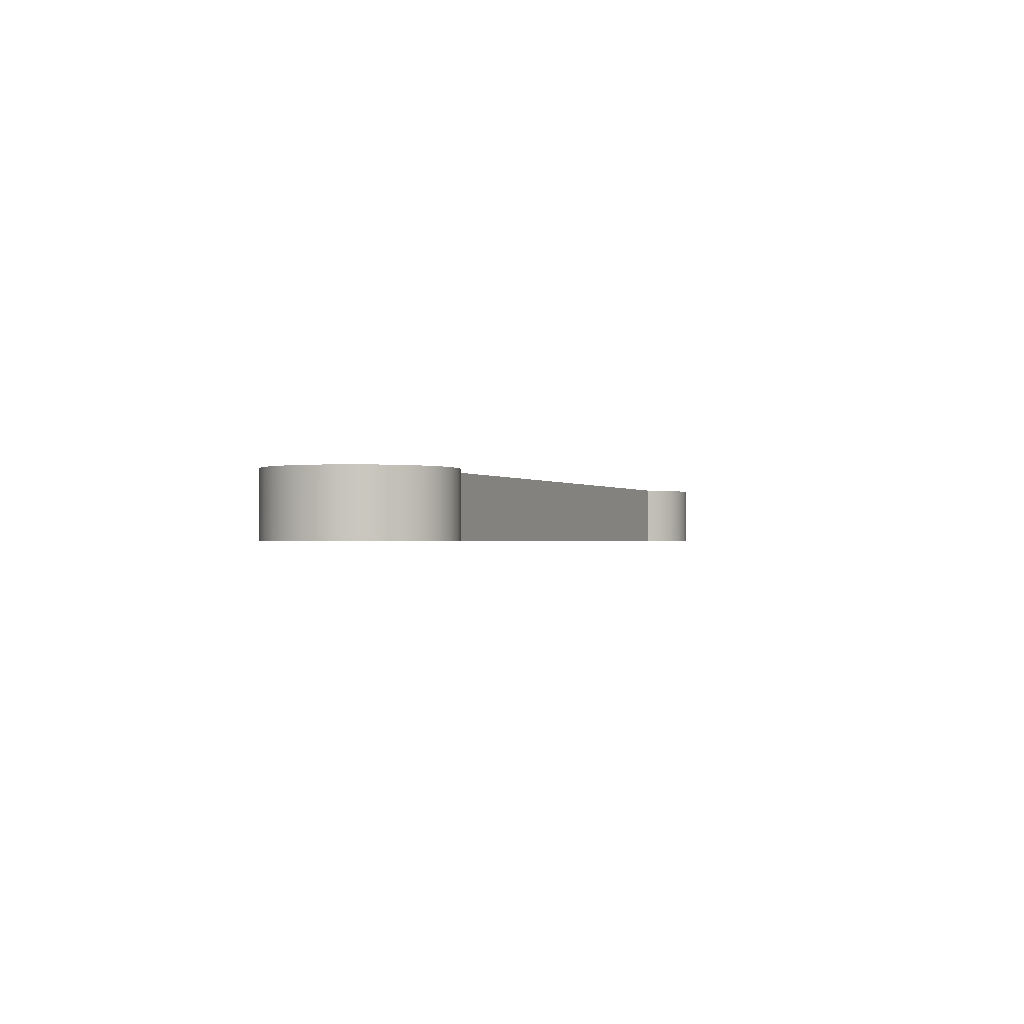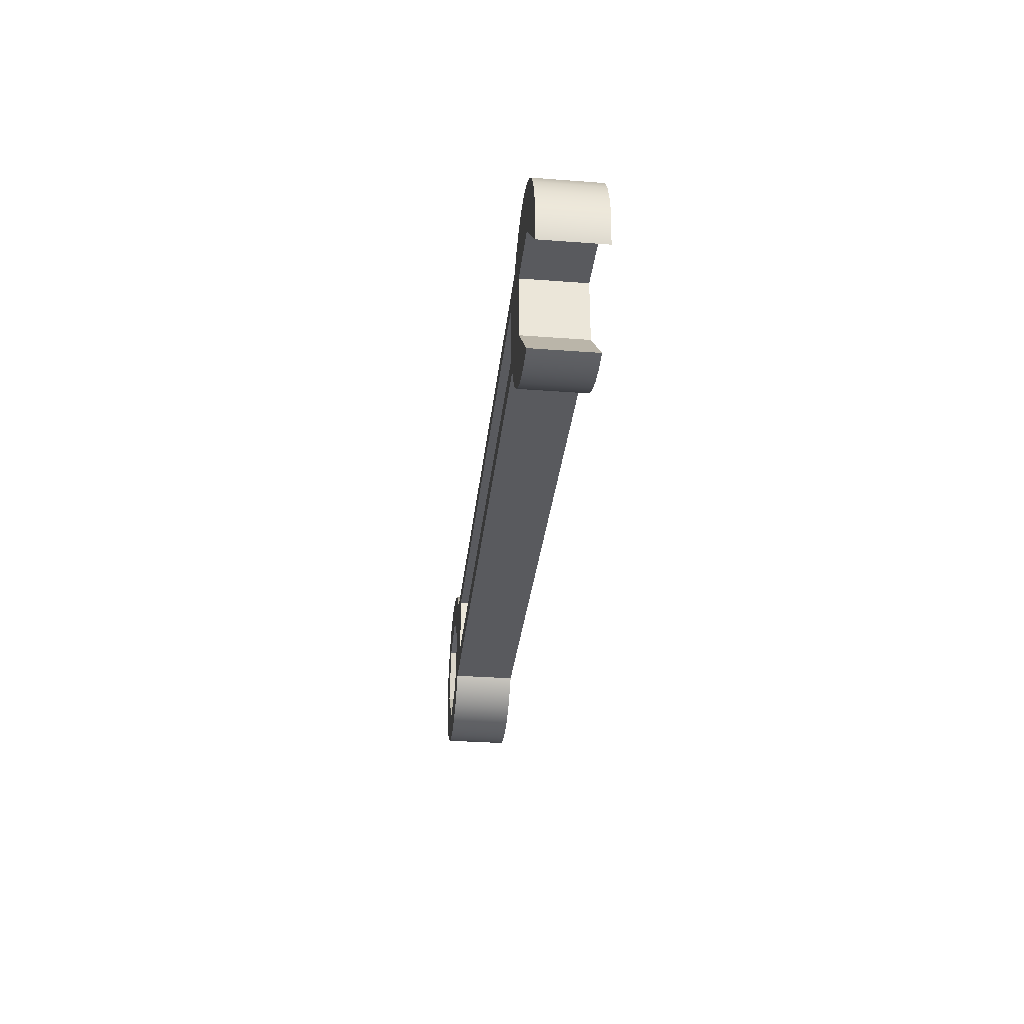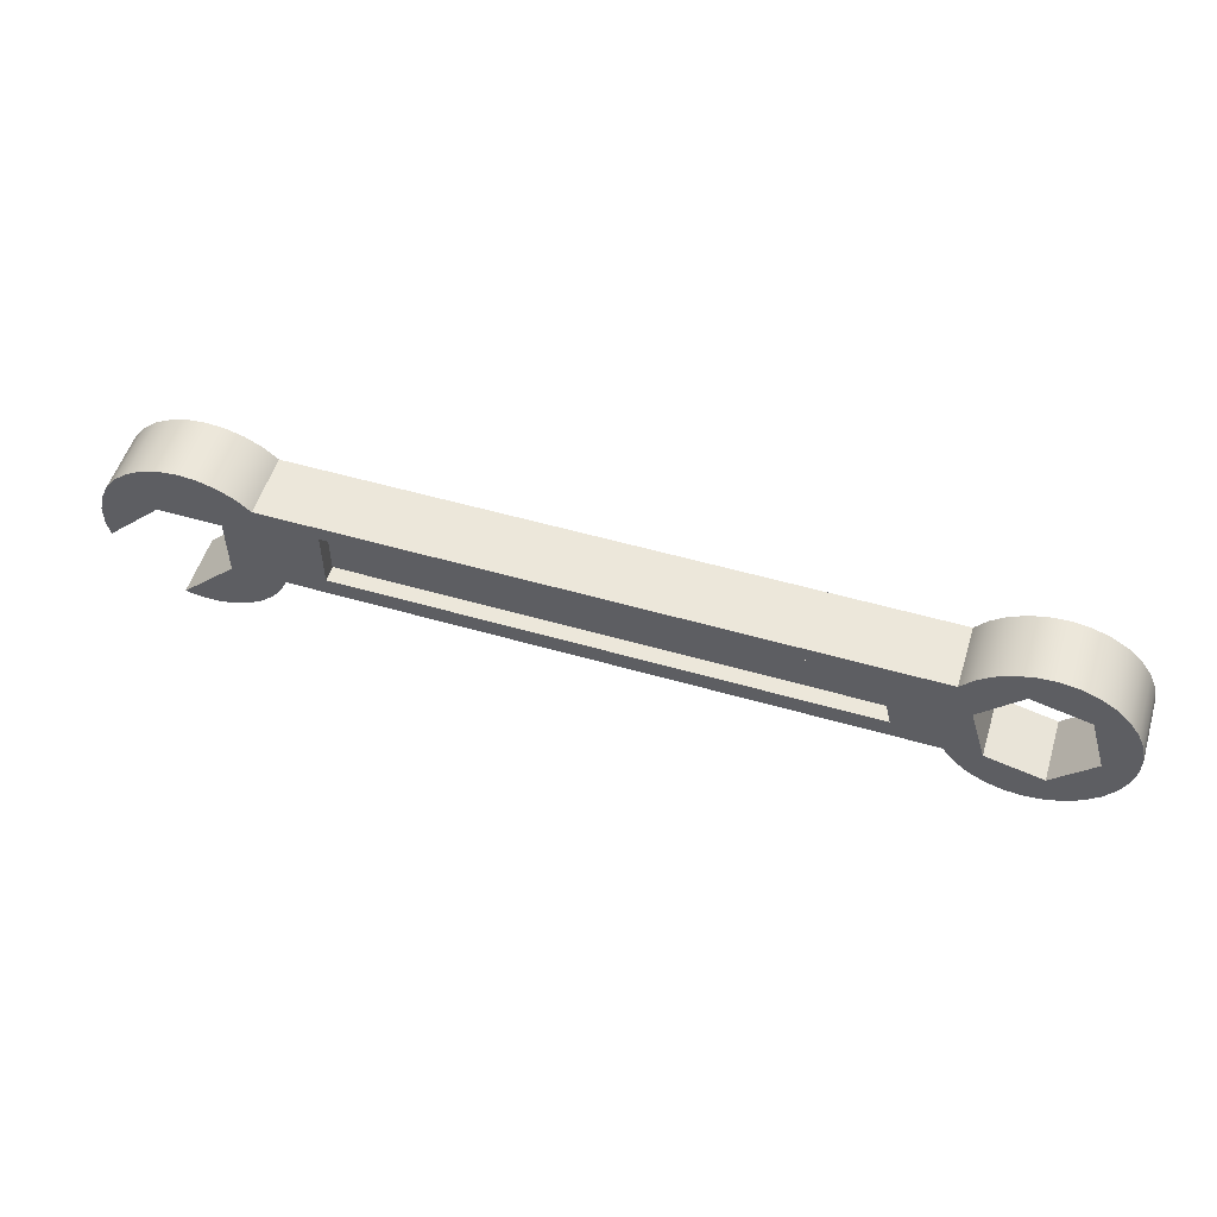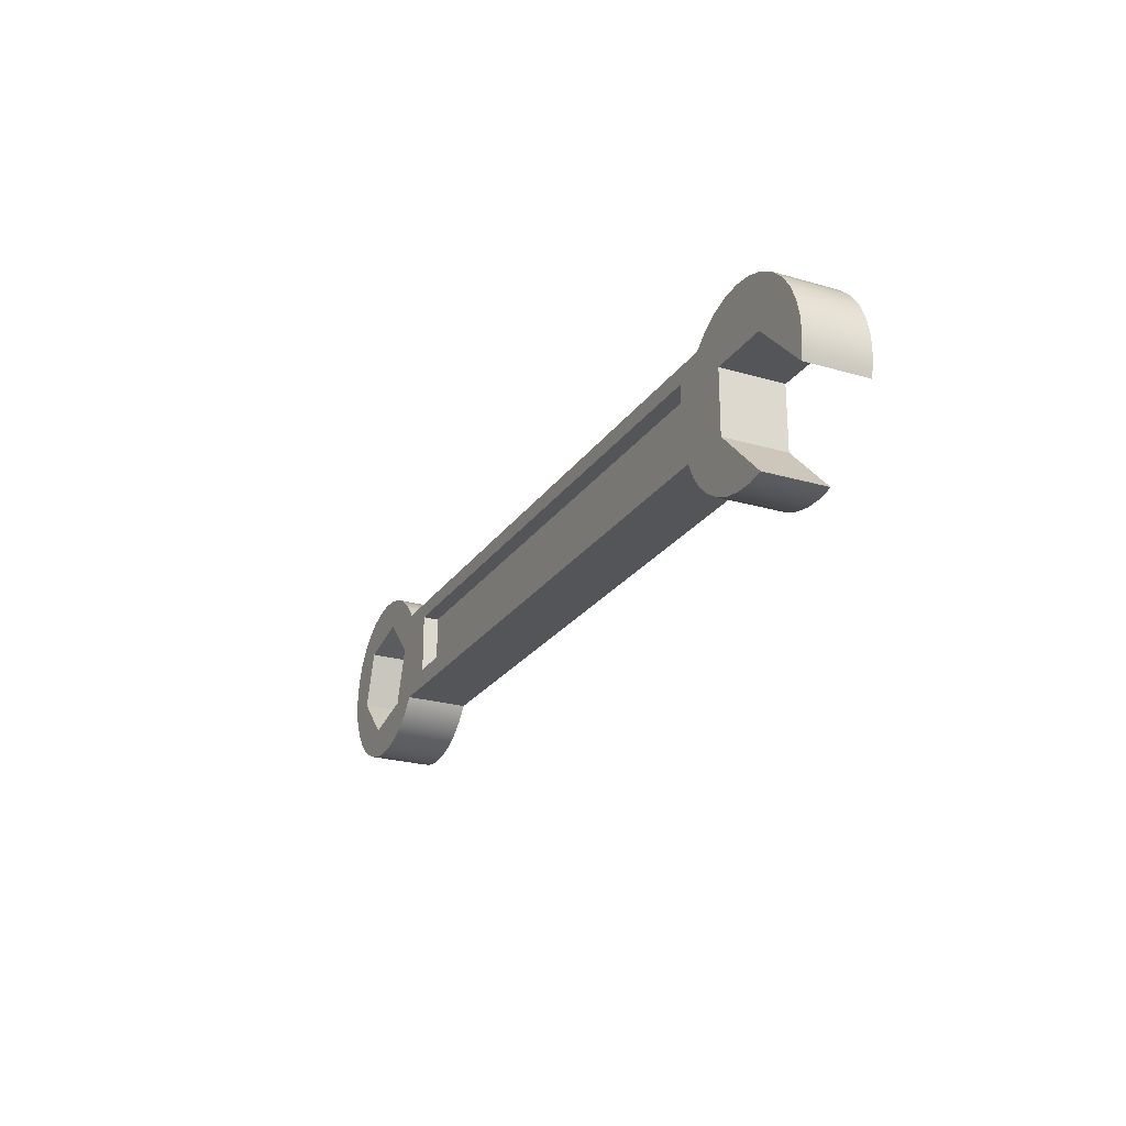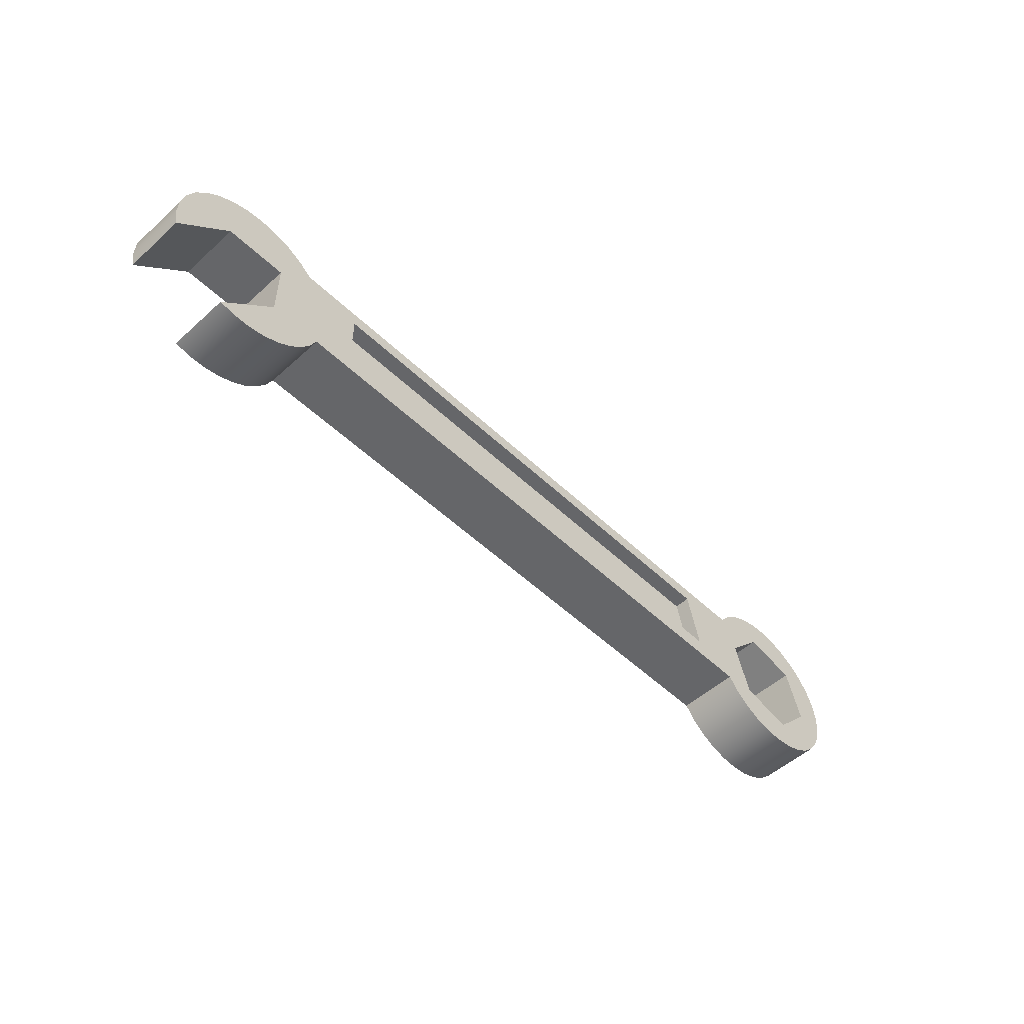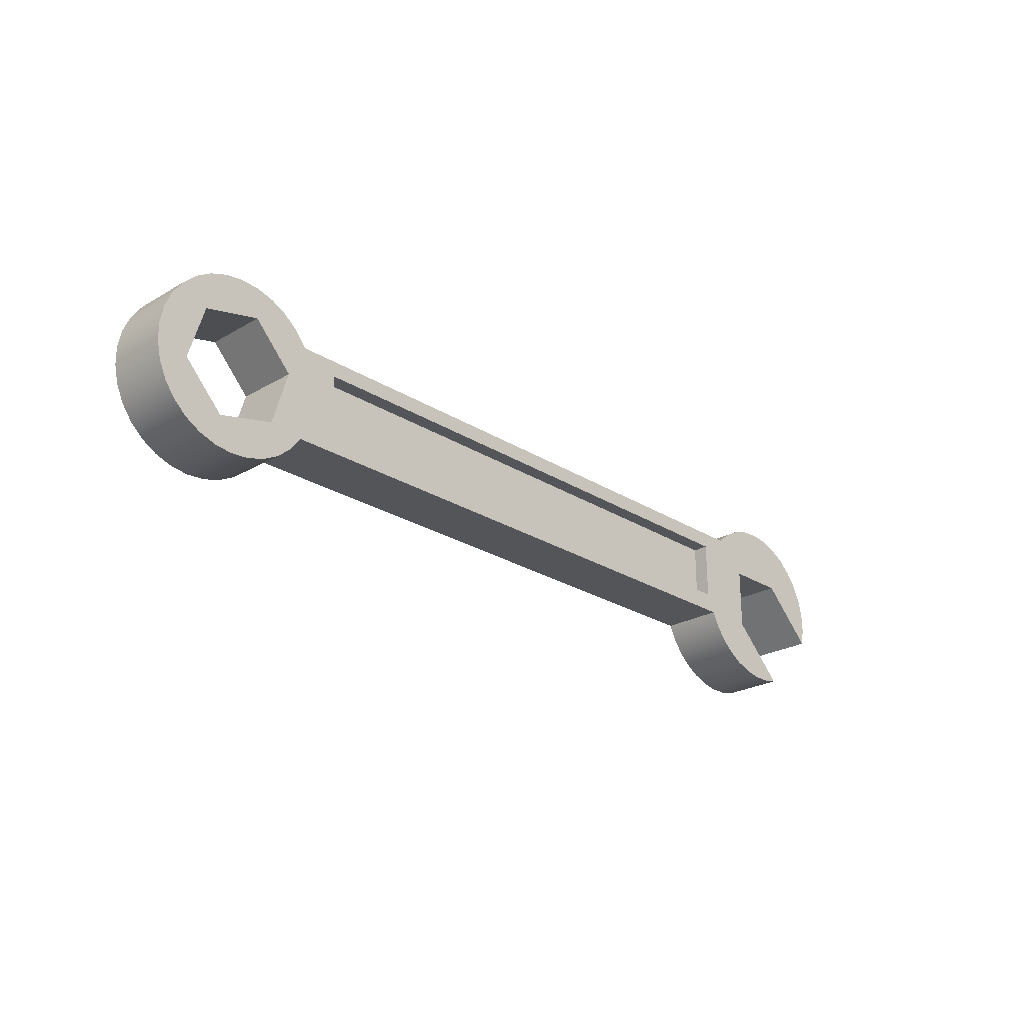
<metadata>
{"format":"obj","ext":"obj","renderer":"f3d","projection":"perspective","resolution":1024,"background":"white","views":[{"elev":-1.0,"azim":-68.5,"up":"+Y"},{"elev":-31.8,"azim":83.9,"up":"+Z"},{"elev":53.8,"azim":-162.9,"up":"+Z"},{"elev":-24.1,"azim":64.1,"up":"+Z"},{"elev":-51.9,"azim":134.3,"up":"+Z"},{"elev":-24.3,"azim":-46.1,"up":"+Z"}]}
</metadata>
<code>
v 11.5 1 1
v 12.38 1 0.1169
v 12.38 0 0.1169
v 11.5 0 1
v 0.5791 0 0.305
v 0.5791 0 1.253
v 9.517 0 1.243
v 9.517 0 0.305
v -0.9076 0 1.626
v -0.2731 0 0.9557
v -0.536 0 0.07125
v -1.433 0 -0.1433
v -2.068 0 0.5266
v -1.805 0 1.411
v 11.38 0 -0.8831
v 10.5 0 0
v 10.5 0 1
v 11.5 0 1
v 12.38 0 0.1169
v 12.43 0 0.4038
v 12.42 0 0.6947
v 12.35 0 0.9776
v 12.23 0 1.241
v 12.05 0 1.474
v 11.84 0 1.666
v 11.58 0 1.811
v 11.31 0 1.902
v 11.02 0 1.935
v 10.73 0 1.909
v 10.45 0 1.825
v 10.19 0 1.687
v 9.971 0 1.5
v 0 0 1.5
v -0.1799 0 1.723
v -0.4016 0 1.905
v -0.6558 0 2.038
v -0.9318 0 2.116
v -1.218 0 2.135
v -1.502 0 2.096
v -1.772 0 2
v -2.017 0 1.85
v -2.225 0 1.654
v -2.39 0 1.419
v -2.503 0 1.155
v -2.559 0 0.8741
v -2.557 0 0.5874
v -2.496 0 0.3071
v -2.379 0 0.04525
v -2.212 0 -0.1872
v -2 0 -0.3805
v -1.753 0 -0.5264
v -1.482 0 -0.6187
v -1.197 0 -0.6535
v -0.9112 0 -0.6295
v -0.6364 0 -0.5475
v -0.3842 0 -0.4111
v -0.1652 0 -0.226
v 0.01127 0 -3.331e-16
v 9.655 0 0
v 9.77 0 -0.2397
v 9.928 0 -0.454
v 10.12 0 -0.6355
v 10.35 0 -0.778
v 10.59 0 -0.8766
v 10.86 0 -0.9278
v 11.12 0 -0.93
v -0.2731 1 0.9557
v -0.9076 1 1.626
v -1.805 1 1.411
v -2.068 1 0.5266
v -1.433 1 -0.1433
v -0.536 1 0.07125
v 9 1 0.305
v 9 1 1.253
v 1 1 1.253
v 0.7811 1 0.305
v 10.5 1 0
v 11.38 1 -0.8831
v 11.12 1 -0.93
v 10.86 1 -0.9278
v 10.59 1 -0.8766
v 10.35 1 -0.778
v 10.12 1 -0.6355
v 9.928 1 -0.454
v 9.77 1 -0.2397
v 9.655 1 0
v 0.01127 1 -3.331e-16
v -0.1652 1 -0.226
v -0.3842 1 -0.4111
v -0.6364 1 -0.5475
v -0.9112 1 -0.6295
v -1.197 1 -0.6535
v -1.482 1 -0.6187
v -1.753 1 -0.5264
v -2 1 -0.3805
v -2.212 1 -0.1872
v -2.379 1 0.04525
v -2.496 1 0.3071
v -2.557 1 0.5874
v -2.559 1 0.8741
v -2.503 1 1.155
v -2.39 1 1.419
v -2.225 1 1.654
v -2.017 1 1.85
v -1.772 1 2
v -1.502 1 2.096
v -1.218 1 2.135
v -0.9318 1 2.116
v -0.6558 1 2.038
v -0.4016 1 1.905
v -0.1799 1 1.723
v 0 1 1.5
v 9.971 1 1.5
v 10.19 1 1.687
v 10.45 1 1.825
v 10.73 1 1.909
v 11.02 1 1.935
v 11.31 1 1.902
v 11.58 1 1.811
v 11.84 1 1.666
v 12.05 1 1.474
v 12.23 1 1.241
v 12.35 1 0.9776
v 12.42 1 0.6947
v 12.43 1 0.4038
v 12.38 1 0.1169
v 11.5 1 1
v 10.5 1 1
v 1 1 1.253
v 9 1 1.253
v 9 0.75 1.253
v 1 0.75 1.253
v 11.38 1 -0.8831
v 10.5 1 0
v 10.5 0 0
v 11.38 0 -0.8831
v 9.971 0 1.5
v 9.971 1 1.5
v 0 1 1.5
v 0 0 1.5
v 11.38 1 -0.8831
v 11.38 0 -0.8831
v 11.12 0 -0.93
v 10.86 0 -0.9278
v 10.59 0 -0.8766
v 10.35 0 -0.778
v 10.12 0 -0.6355
v 9.928 0 -0.454
v 9.77 0 -0.2397
v 9.655 0 0
v 9.655 1 0
v 9.77 1 -0.2397
v 9.928 1 -0.454
v 10.12 1 -0.6355
v 10.35 1 -0.778
v 10.59 1 -0.8766
v 10.86 1 -0.9278
v 11.12 1 -0.93
v 10.5 1 0
v 10.5 1 1
v 10.5 0 1
v 10.5 0 0
v 9 1 0.305
v 0.7811 1 0.305
v 0.7811 0.75 0.305
v 9 0.75 0.305
v 9 1 1.253
v 9 1 0.305
v 9 0.75 0.305
v 9 0.75 1.253
v 12.38 0 0.1169
v 12.38 1 0.1169
v 12.43 1 0.4038
v 12.42 1 0.6947
v 12.35 1 0.9776
v 12.23 1 1.241
v 12.05 1 1.474
v 11.84 1 1.666
v 11.58 1 1.811
v 11.31 1 1.902
v 11.02 1 1.935
v 10.73 1 1.909
v 10.45 1 1.825
v 10.19 1 1.687
v 9.971 1 1.5
v 9.971 0 1.5
v 10.19 0 1.687
v 10.45 0 1.825
v 10.73 0 1.909
v 11.02 0 1.935
v 11.31 0 1.902
v 11.58 0 1.811
v 11.84 0 1.666
v 12.05 0 1.474
v 12.23 0 1.241
v 12.35 0 0.9776
v 12.42 0 0.6947
v 12.43 0 0.4038
v 10.5 1 1
v 11.5 1 1
v 11.5 0 1
v 10.5 0 1
v 0.7811 1 0.305
v 1 1 1.253
v 1 0.75 1.253
v 0.7811 0.75 0.305
v 1 0.75 1.253
v 9 0.75 1.253
v 9 0.75 0.305
v 0.7811 0.75 0.305
v -0.536 1 0.07125
v -1.433 1 -0.1433
v -1.433 0 -0.1433
v -0.536 0 0.07125
v -0.9076 1 1.626
v -0.2731 1 0.9557
v -0.2731 0 0.9557
v -0.9076 0 1.626
v -1.805 1 1.411
v -0.9076 1 1.626
v -0.9076 0 1.626
v -1.805 0 1.411
v 9.517 0 0.305
v 9.517 0 1.243
v 9.517 0.25 1.243
v 9.517 0.25 0.305
v -1.433 1 -0.1433
v -2.068 1 0.5266
v -2.068 0 0.5266
v -1.433 0 -0.1433
v 0.5791 0 0.305
v 9.517 0 0.305
v 9.517 0.25 0.305
v 0.5791 0.25 0.305
v -0.2731 1 0.9557
v -0.536 1 0.07125
v -0.536 0 0.07125
v -0.2731 0 0.9557
v -2.068 1 0.5266
v -1.805 1 1.411
v -1.805 0 1.411
v -2.068 0 0.5266
v 9.517 0 1.243
v 0.5791 0 1.253
v 0.5791 0.25 1.253
v 9.517 0.25 1.243
v 0 1 1.5
v -0.1799 1 1.723
v -0.4016 1 1.905
v -0.6558 1 2.038
v -0.9318 1 2.116
v -1.218 1 2.135
v -1.502 1 2.096
v -1.772 1 2
v -2.017 1 1.85
v -2.225 1 1.654
v -2.39 1 1.419
v -2.503 1 1.155
v -2.559 1 0.8741
v -2.557 1 0.5874
v -2.496 1 0.3071
v -2.379 1 0.04525
v -2.212 1 -0.1872
v -2 1 -0.3805
v -1.753 1 -0.5264
v -1.482 1 -0.6187
v -1.197 1 -0.6535
v -0.9112 1 -0.6295
v -0.6364 1 -0.5475
v -0.3842 1 -0.4111
v -0.1652 1 -0.226
v 0.01127 1 -3.331e-16
v 0.01127 0 -3.331e-16
v -0.1652 0 -0.226
v -0.3842 0 -0.4111
v -0.6364 0 -0.5475
v -0.9112 0 -0.6295
v -1.197 0 -0.6535
v -1.482 0 -0.6187
v -1.753 0 -0.5264
v -2 0 -0.3805
v -2.212 0 -0.1872
v -2.379 0 0.04525
v -2.496 0 0.3071
v -2.557 0 0.5874
v -2.559 0 0.8741
v -2.503 0 1.155
v -2.39 0 1.419
v -2.225 0 1.654
v -2.017 0 1.85
v -1.772 0 2
v -1.502 0 2.096
v -1.218 0 2.135
v -0.9318 0 2.116
v -0.6558 0 2.038
v -0.4016 0 1.905
v -0.1799 0 1.723
v 0 0 1.5
v 0.5791 0 1.253
v 0.5791 0 0.305
v 0.5791 0.25 0.305
v 0.5791 0.25 1.253
v 9.517 0.25 1.243
v 0.5791 0.25 1.253
v 0.5791 0.25 0.305
v 9.517 0.25 0.305
v 0.01127 0 -3.331e-16
v 0.01127 1 -3.331e-16
v 9.655 1 0
v 9.655 0 0
f 1 2 4
f 4 2 3
f 6 10 5
f 5 10 11
f 5 11 58
f 58 11 12
f 58 12 57
f 57 12 56
f 56 12 50
f 56 50 51
f 7 32 6
f 6 32 33
f 6 33 10
f 10 33 9
f 9 33 34
f 9 34 35
f 8 17 7
f 7 17 23
f 7 23 32
f 32 23 24
f 32 24 25
f 5 59 8
f 8 59 16
f 8 16 17
f 13 47 12
f 12 47 48
f 12 48 49
f 14 45 13
f 13 45 46
f 13 46 47
f 9 42 14
f 14 42 43
f 14 43 44
f 16 61 15
f 15 61 62
f 15 62 63
f 17 18 23
f 23 18 22
f 22 18 21
f 21 18 20
f 20 18 19
f 32 25 31
f 31 25 26
f 31 26 30
f 30 26 27
f 30 27 29
f 29 27 28
f 36 40 35
f 35 40 41
f 35 41 9
f 9 41 42
f 40 36 39
f 39 36 37
f 39 37 38
f 44 45 14
f 49 50 12
f 56 51 55
f 55 51 52
f 55 52 54
f 54 52 53
f 58 59 5
f 59 60 16
f 16 60 61
f 63 64 15
f 15 64 65
f 15 65 66
f 68 112 67
f 67 112 75
f 67 75 76
f 69 103 68
f 68 103 104
f 68 104 110
f 110 104 105
f 110 105 109
f 109 105 106
f 109 106 108
f 108 106 107
f 70 100 69
f 69 100 101
f 69 101 102
f 71 98 70
f 70 98 99
f 70 99 100
f 72 87 71
f 71 87 88
f 71 88 89
f 87 72 76
f 76 72 67
f 74 128 73
f 73 128 77
f 73 77 86
f 86 77 85
f 85 77 84
f 84 77 78
f 84 78 83
f 83 78 82
f 82 78 81
f 81 78 80
f 80 78 79
f 128 74 113
f 113 74 75
f 113 75 112
f 87 76 86
f 86 76 73
f 90 94 89
f 89 94 95
f 89 95 71
f 71 95 96
f 71 96 97
f 94 90 93
f 93 90 91
f 93 91 92
f 97 98 71
f 102 103 69
f 110 111 68
f 68 111 112
f 114 120 113
f 113 120 121
f 113 121 122
f 120 114 119
f 119 114 115
f 119 115 118
f 118 115 116
f 118 116 117
f 123 127 122
f 122 127 128
f 122 128 113
f 123 124 127
f 127 124 125
f 127 125 126
f 129 130 132
f 132 130 131
f 133 134 136
f 136 134 135
f 138 139 137
f 137 139 140
f 141 142 158
f 158 142 143
f 158 143 157
f 157 143 144
f 157 144 156
f 156 144 145
f 156 145 155
f 155 145 146
f 155 146 154
f 154 146 147
f 154 147 153
f 153 147 148
f 153 148 152
f 152 148 149
f 152 149 151
f 151 149 150
f 159 160 162
f 162 160 161
f 163 164 166
f 166 164 165
f 167 168 170
f 170 168 169
f 171 172 198
f 198 172 173
f 198 173 197
f 197 173 174
f 197 174 196
f 196 174 175
f 196 175 195
f 195 175 176
f 195 176 194
f 194 176 177
f 194 177 193
f 193 177 178
f 193 178 192
f 192 178 179
f 192 179 191
f 191 179 180
f 191 180 190
f 190 180 181
f 190 181 189
f 189 181 182
f 189 182 188
f 188 182 183
f 188 183 187
f 187 183 184
f 187 184 186
f 186 184 185
f 199 200 202
f 202 200 201
f 203 204 206
f 206 204 205
f 208 209 207
f 207 209 210
f 211 212 214
f 214 212 213
f 215 216 218
f 218 216 217
f 219 220 222
f 222 220 221
f 223 224 226
f 226 224 225
f 227 228 230
f 230 228 229
f 231 232 234
f 234 232 233
f 235 236 238
f 238 236 237
f 239 240 242
f 242 240 241
f 243 244 246
f 246 244 245
f 298 247 297
f 297 247 248
f 297 248 296
f 296 248 249
f 296 249 295
f 295 249 250
f 295 250 294
f 294 250 251
f 294 251 293
f 293 251 252
f 293 252 292
f 292 252 253
f 292 253 291
f 291 253 254
f 291 254 290
f 290 254 255
f 290 255 289
f 289 255 256
f 289 256 288
f 288 256 257
f 288 257 287
f 287 257 258
f 287 258 286
f 286 258 259
f 286 259 285
f 285 259 260
f 285 260 284
f 284 260 261
f 284 261 283
f 283 261 262
f 283 262 282
f 282 262 263
f 282 263 281
f 281 263 264
f 281 264 280
f 280 264 265
f 280 265 279
f 279 265 266
f 279 266 278
f 278 266 267
f 278 267 277
f 277 267 268
f 277 268 276
f 276 268 269
f 276 269 275
f 275 269 270
f 275 270 274
f 274 270 271
f 274 271 273
f 273 271 272
f 299 300 302
f 302 300 301
f 304 305 303
f 303 305 306
f 308 309 307
f 307 309 310

</code>
